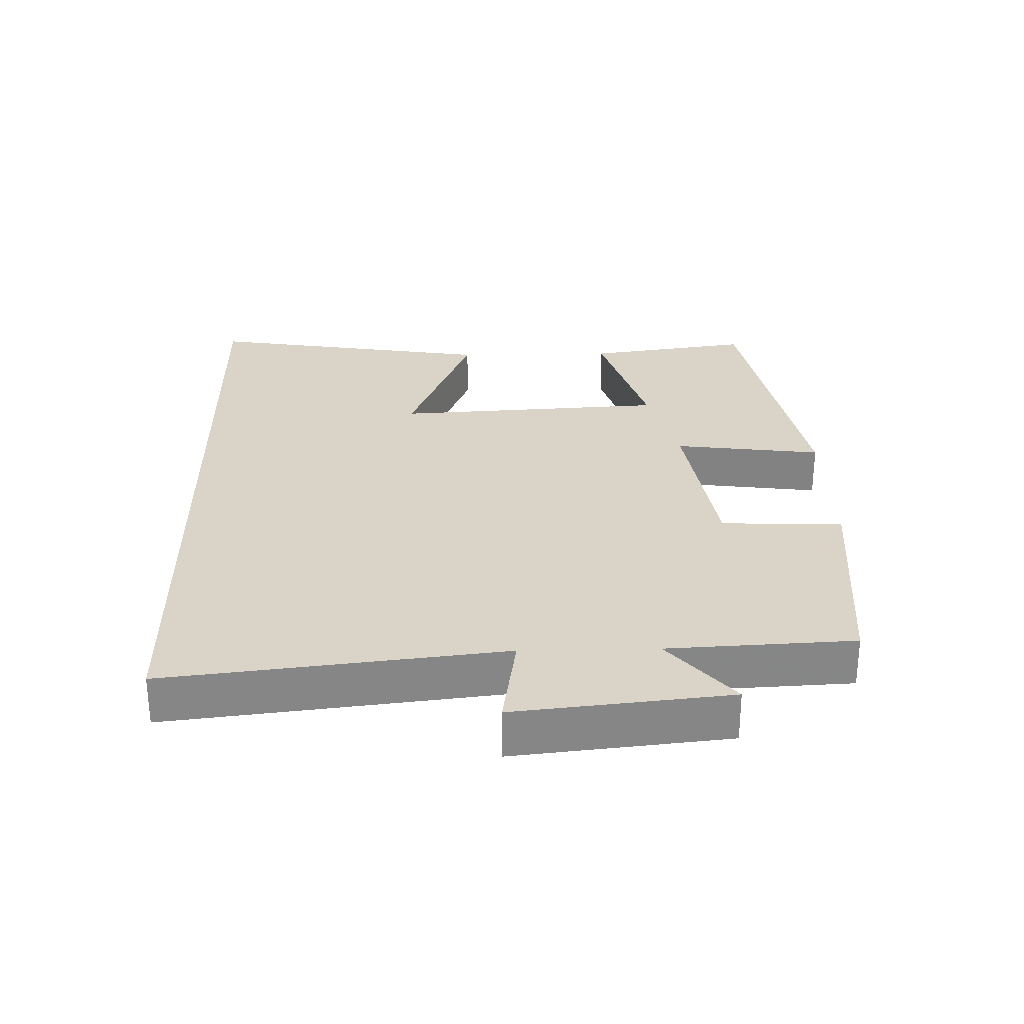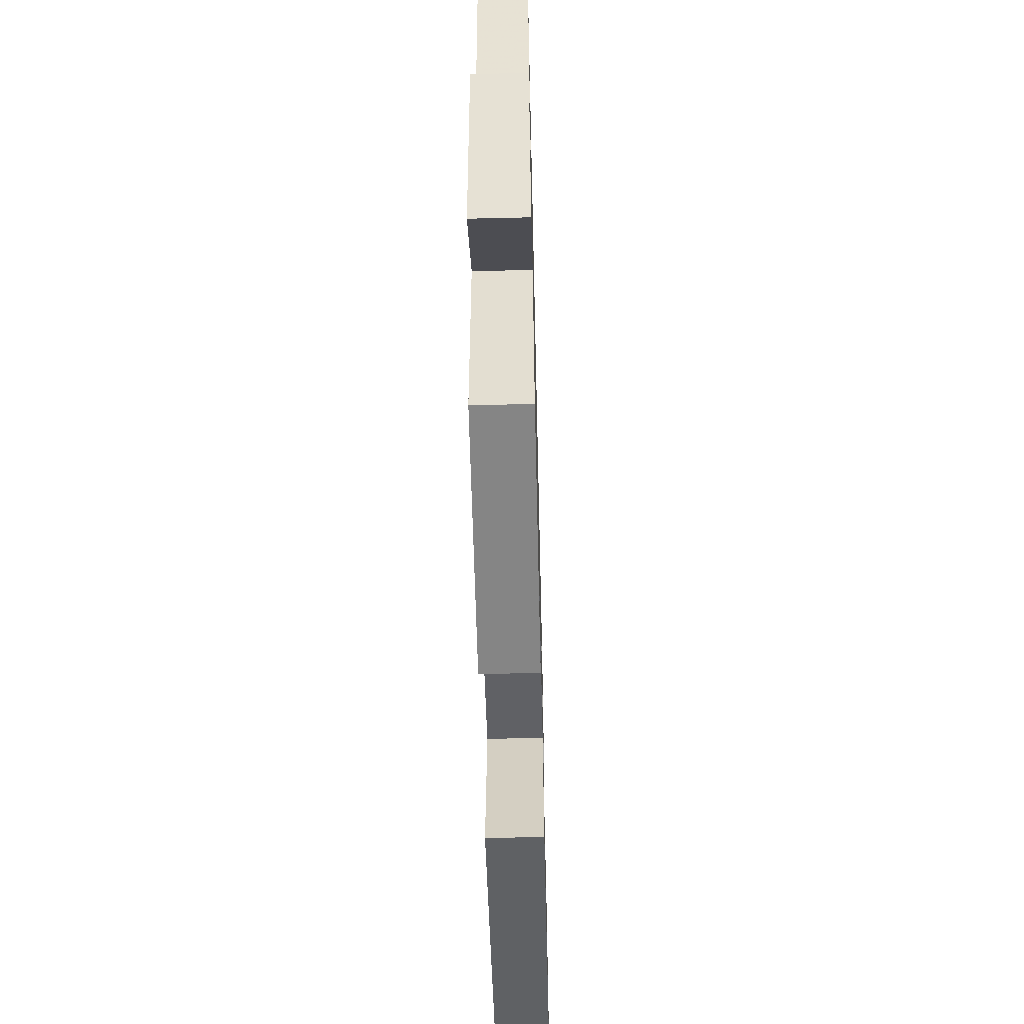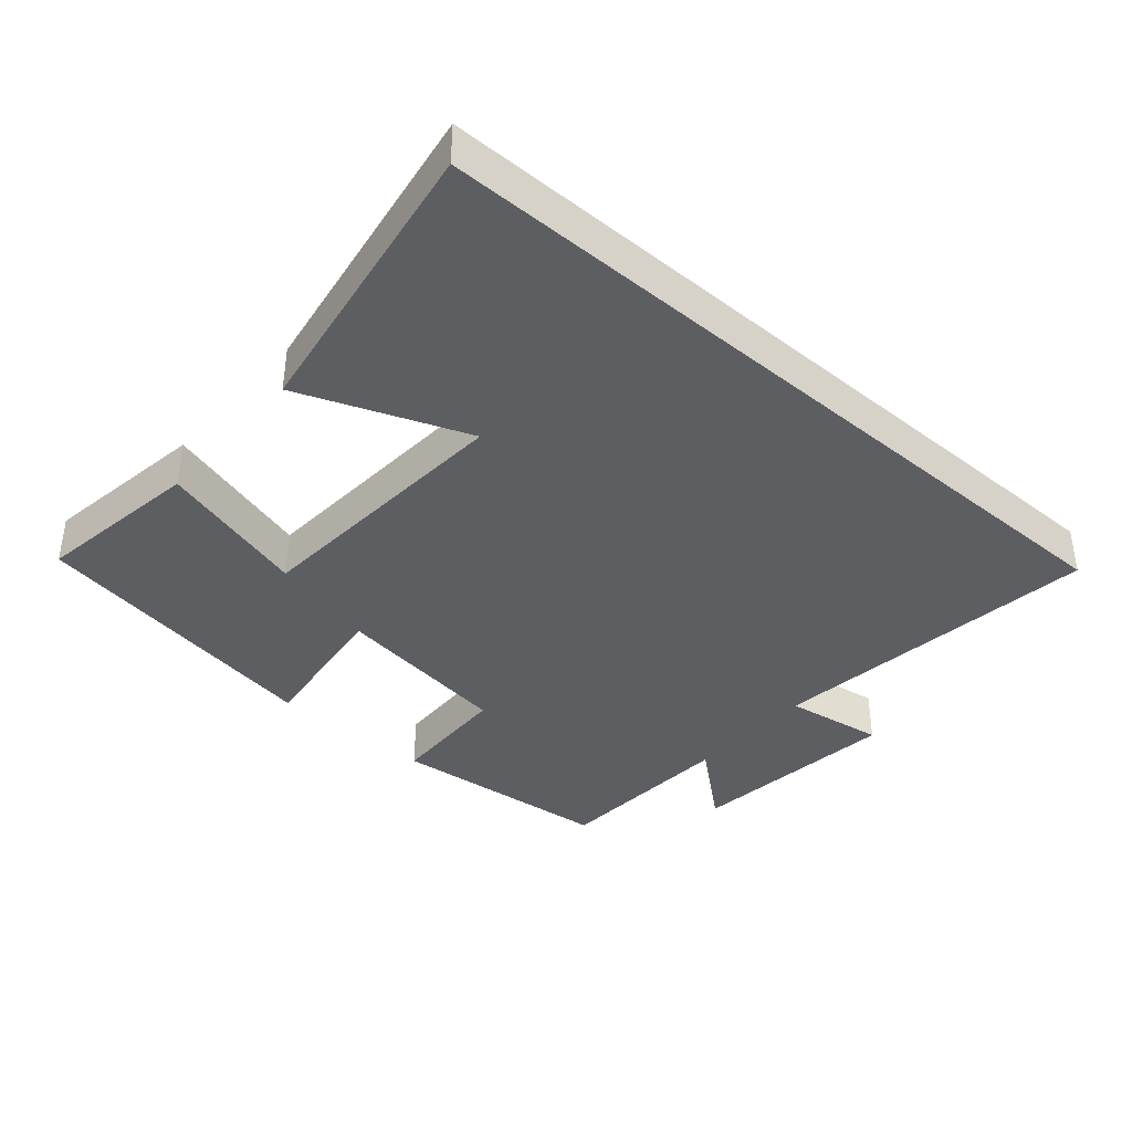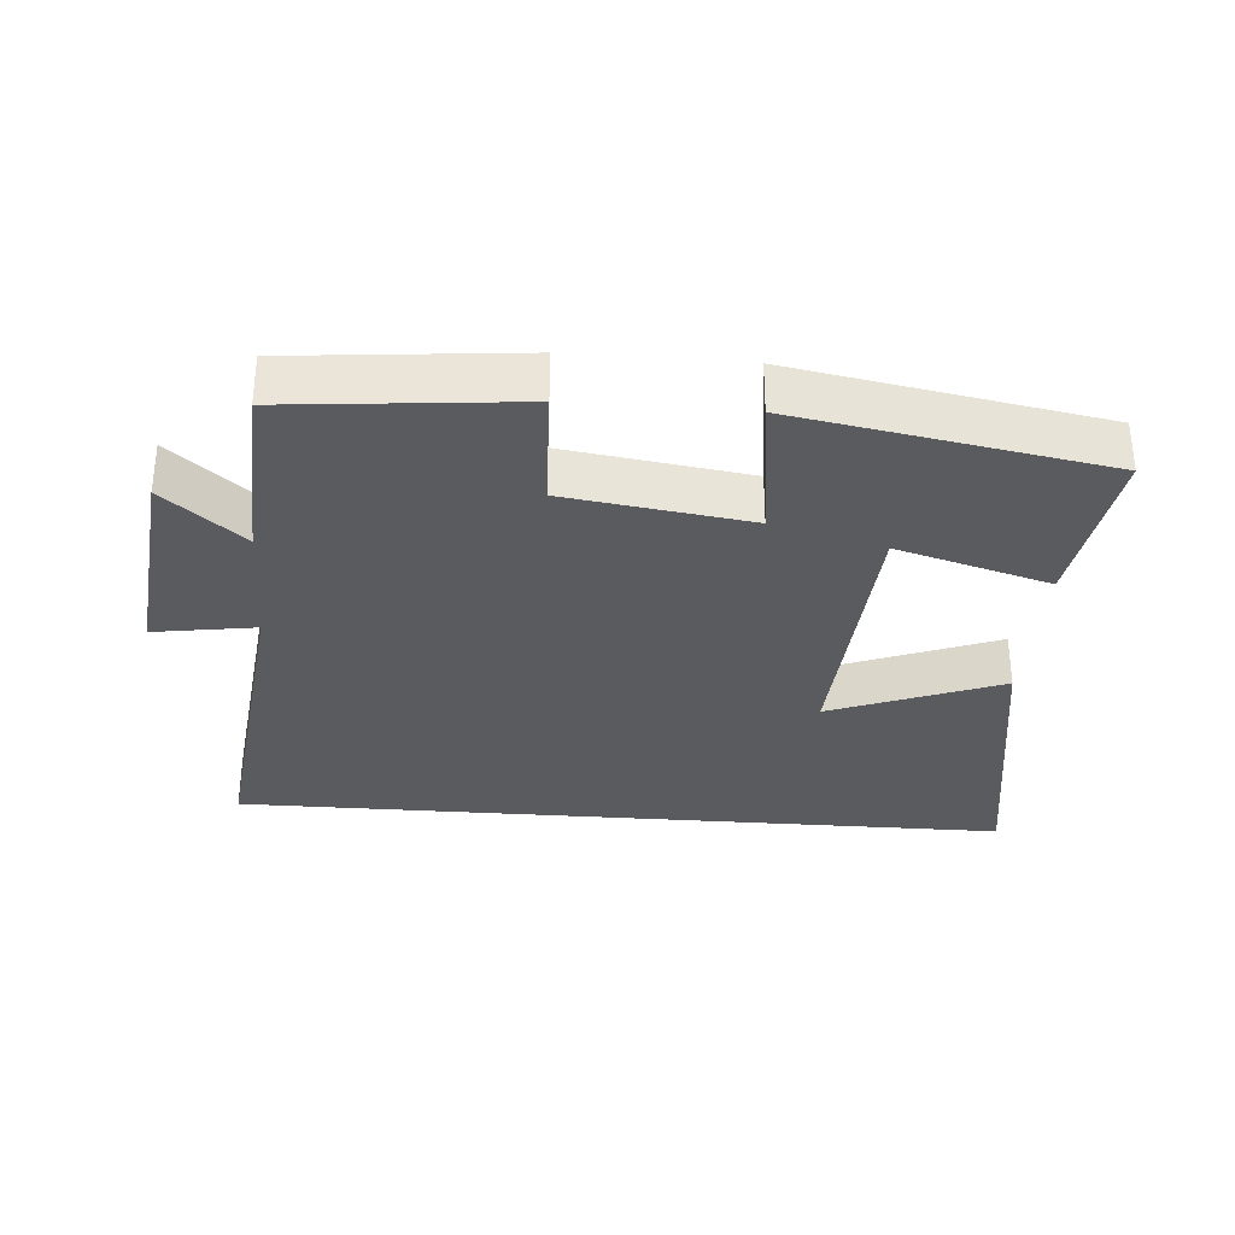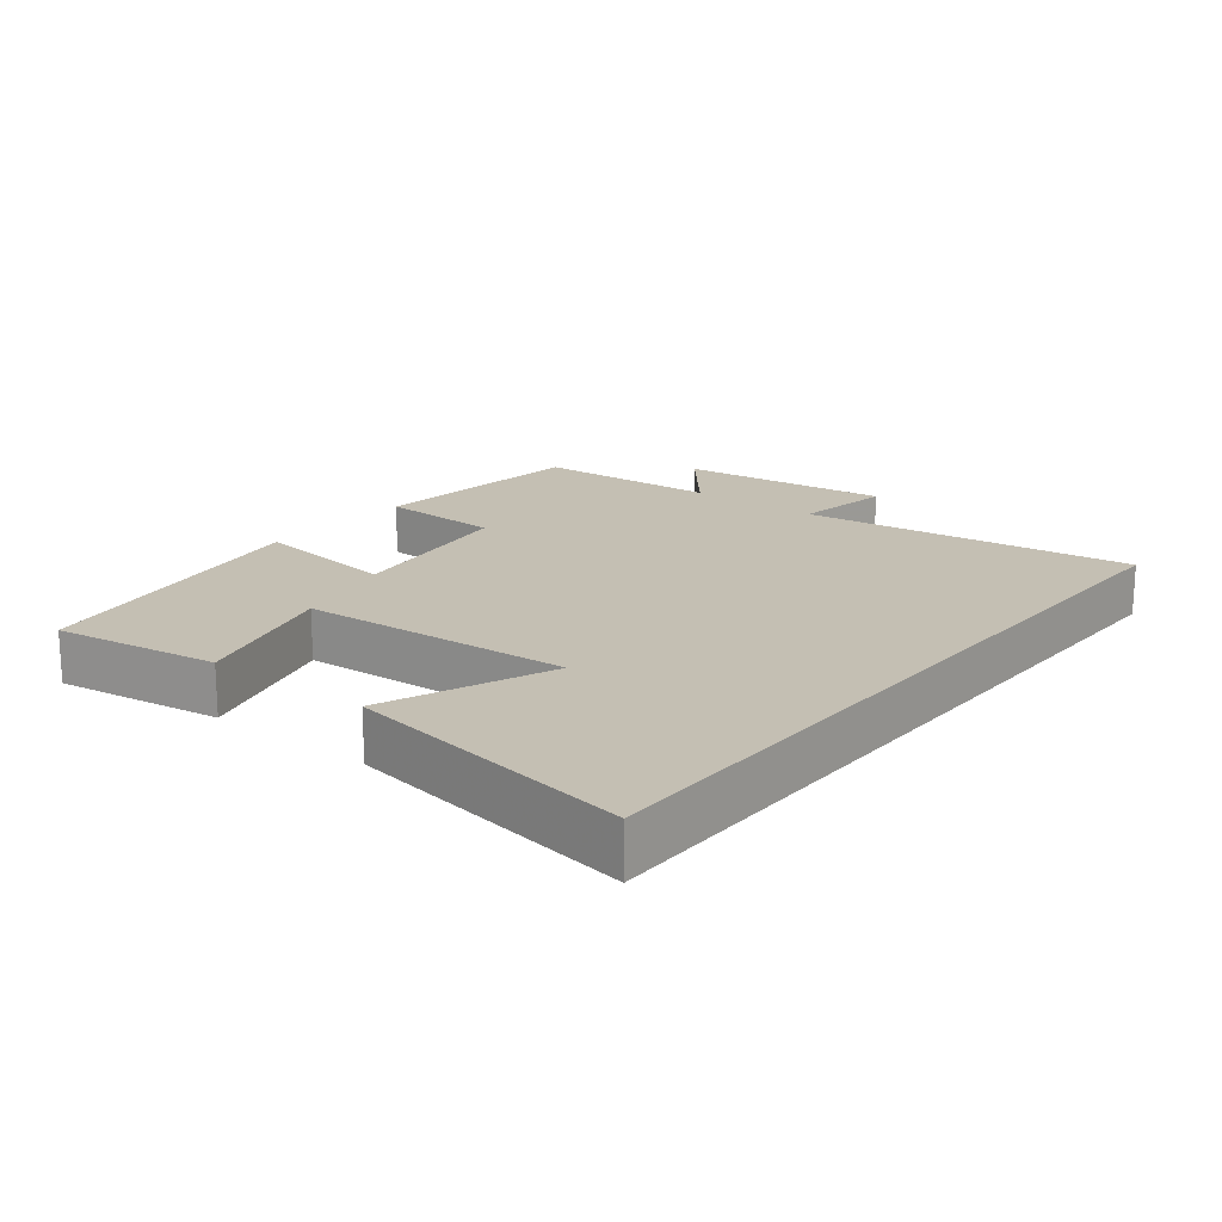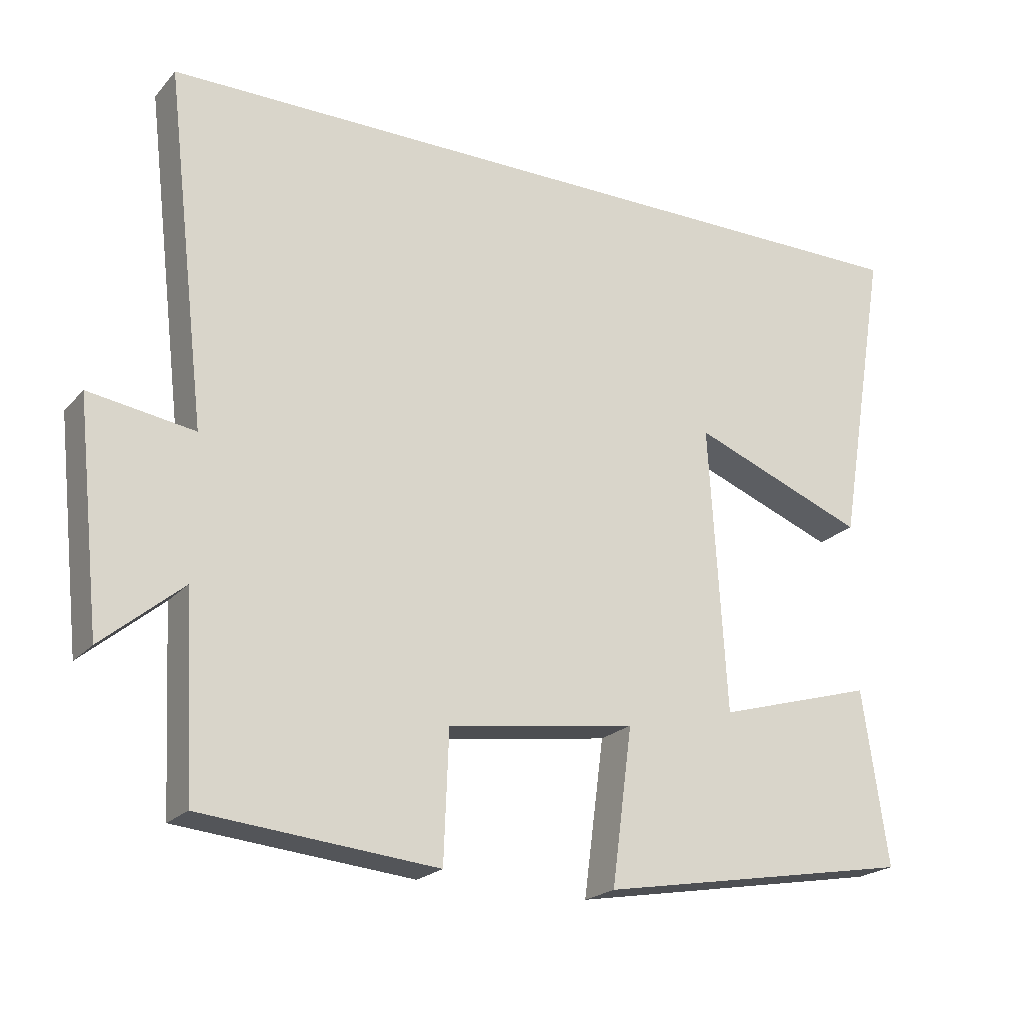
<metadata>
{"format":"obj","ext":"obj","renderer":"f3d","projection":"perspective","resolution":1024,"background":"white","views":[{"elev":28.4,"azim":88.6,"up":"+Y"},{"elev":-56.3,"azim":91.4,"up":"+Z"},{"elev":-38.5,"azim":-41.1,"up":"+Y"},{"elev":-32.3,"azim":175.5,"up":"+Y"},{"elev":17.7,"azim":-51.6,"up":"+Y"},{"elev":-21.4,"azim":150.6,"up":"+Z"}]}
</metadata>
<code>
v -0.572 0.07 0.5
v 0.558 0.07 0.5
v 0.5 0.07 0.005
v 0.648 0.07 0.028
v 0.614 0.07 -0.288
v 0.5 0.07 -0.193
v 0.486 0.07 -0.468
v 0.154 0.07 -0.5
v 0.147 0.07 -0.319
v -0.119 0.07 -0.281
v -0.09 0.07 -0.5
v -0.536 0.07 -0.422
v -0.5 0.07 -0.176
v -0.278 0.07 -0.24
v -0.254 0.07 0.164
v -0.5 0.07 0.068
v -0.572 0 0.5
v 0.558 0 0.5
v 0.5 0 0.005
v 0.648 0 0.028
v 0.614 0 -0.288
v 0.5 0 -0.193
v 0.486 0 -0.468
v 0.154 0 -0.5
v 0.147 0 -0.319
v -0.119 0 -0.281
v -0.09 0 -0.5
v -0.536 0 -0.422
v -0.5 0 -0.176
v -0.278 0 -0.24
v -0.254 0 0.164
v -0.5 0 0.068
f 15 16 1 2
f 14 15 2 3
f 11 12 13 14
f 10 11 14
f 9 10 14 3
f 6 7 8 9
f 6 9 3 4
f 4 5 6
f 18 17 32 31
f 19 18 31 30
f 30 29 28 27
f 30 27 26
f 19 30 26 25
f 25 24 23 22
f 20 19 25 22
f 22 21 20
f 1 17 18 2
f 2 18 19 3
f 3 19 20 4
f 4 20 21 5
f 5 21 22 6
f 6 22 23 7
f 7 23 24 8
f 8 24 25 9
f 9 25 26 10
f 10 26 27 11
f 11 27 28 12
f 12 28 29 13
f 13 29 30 14
f 14 30 31 15
f 15 31 32 16
f 16 32 17 1

</code>
